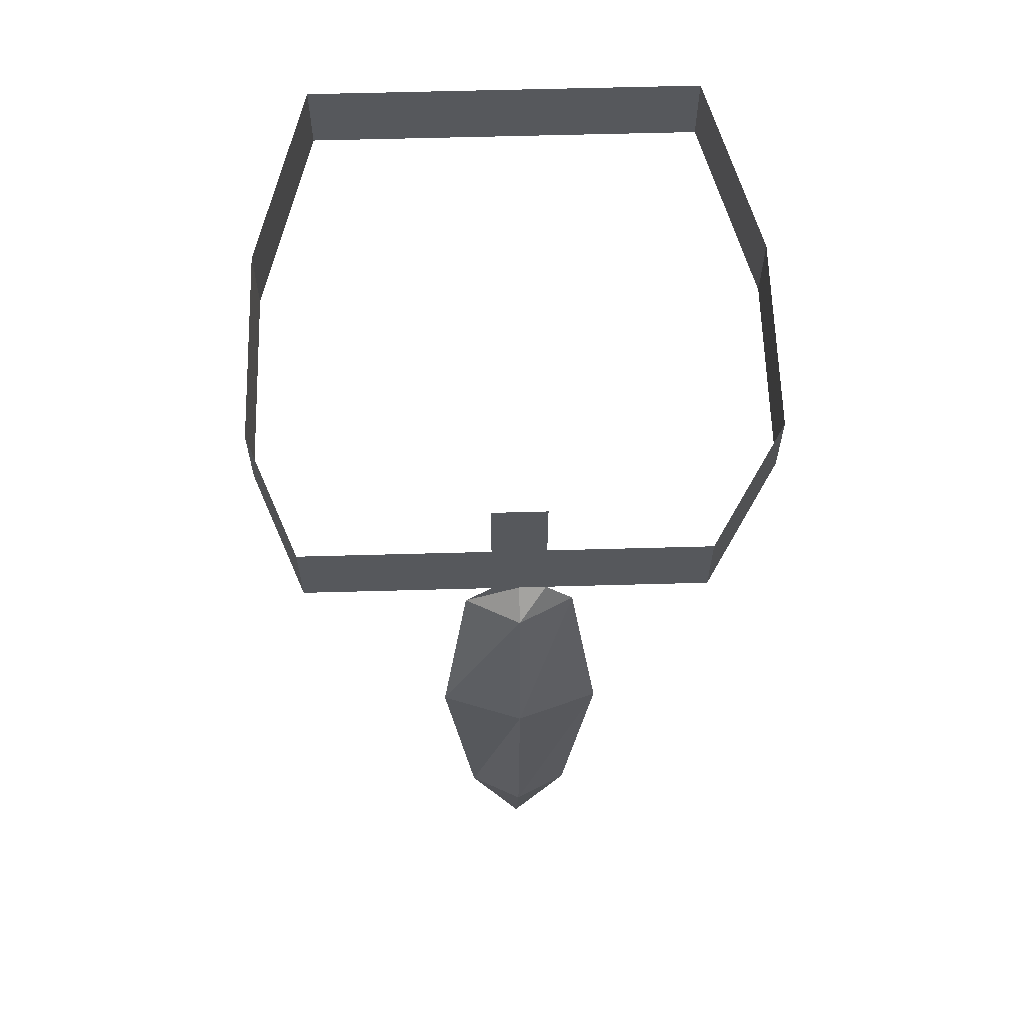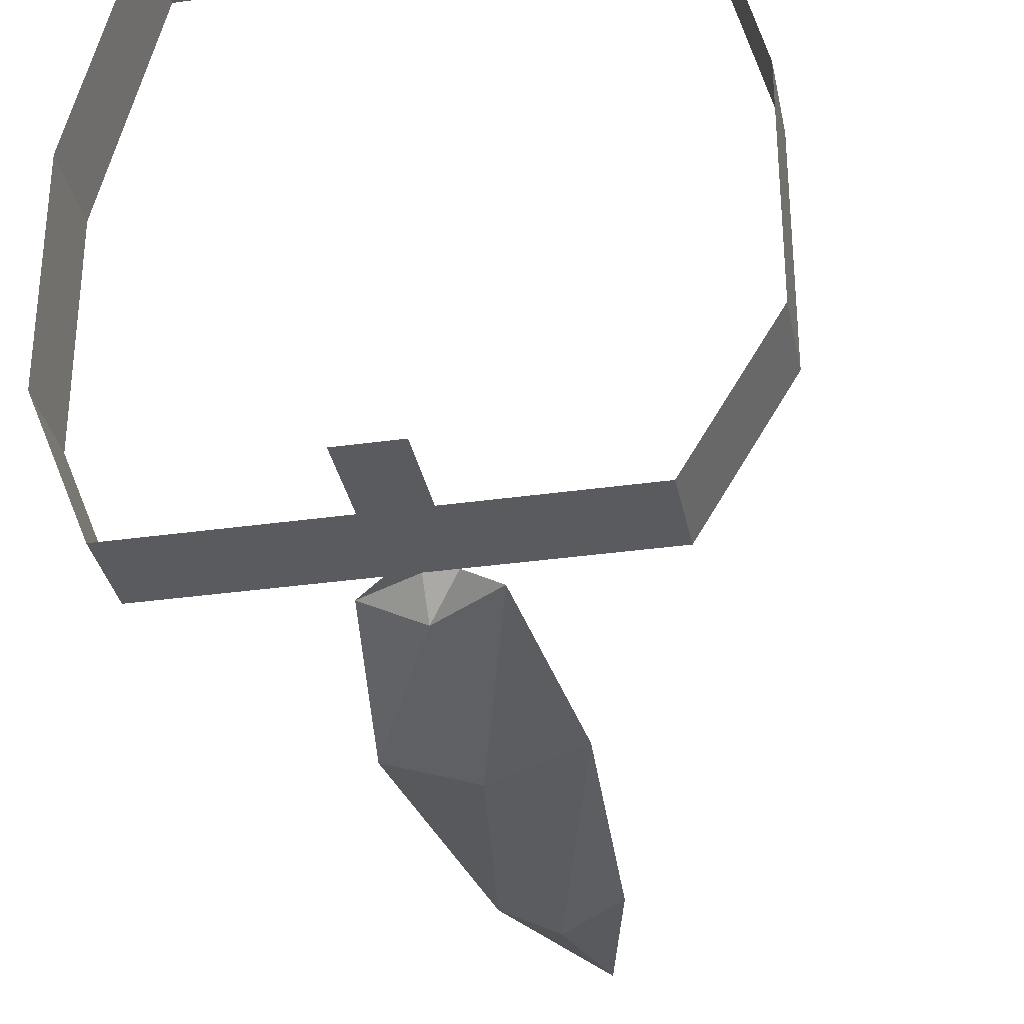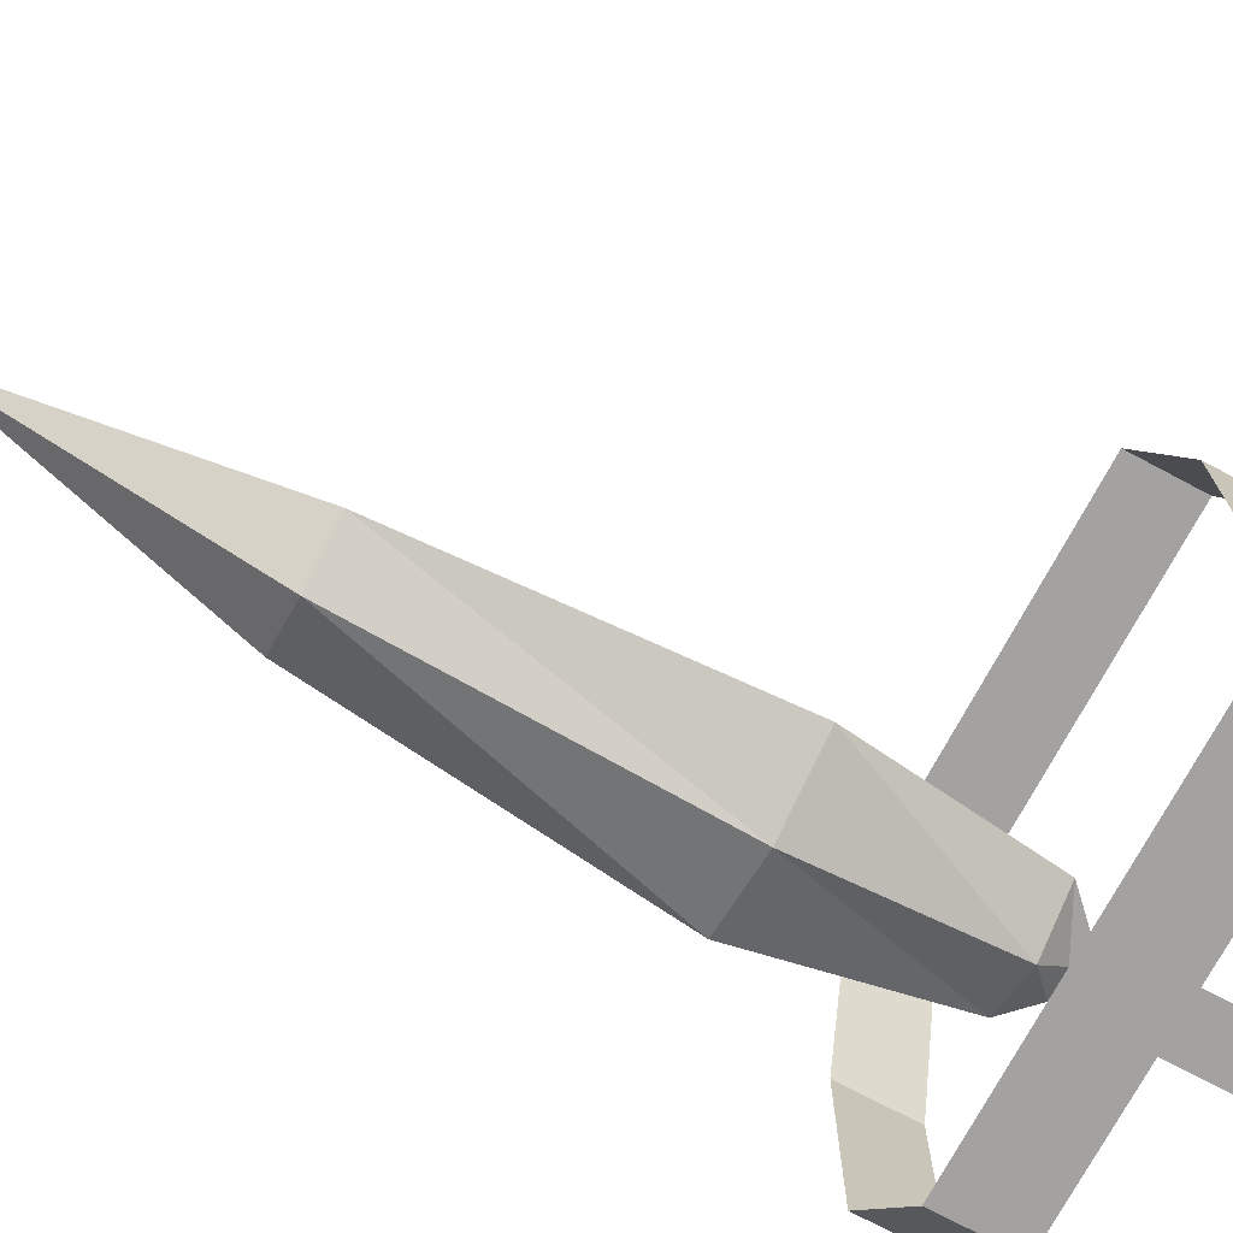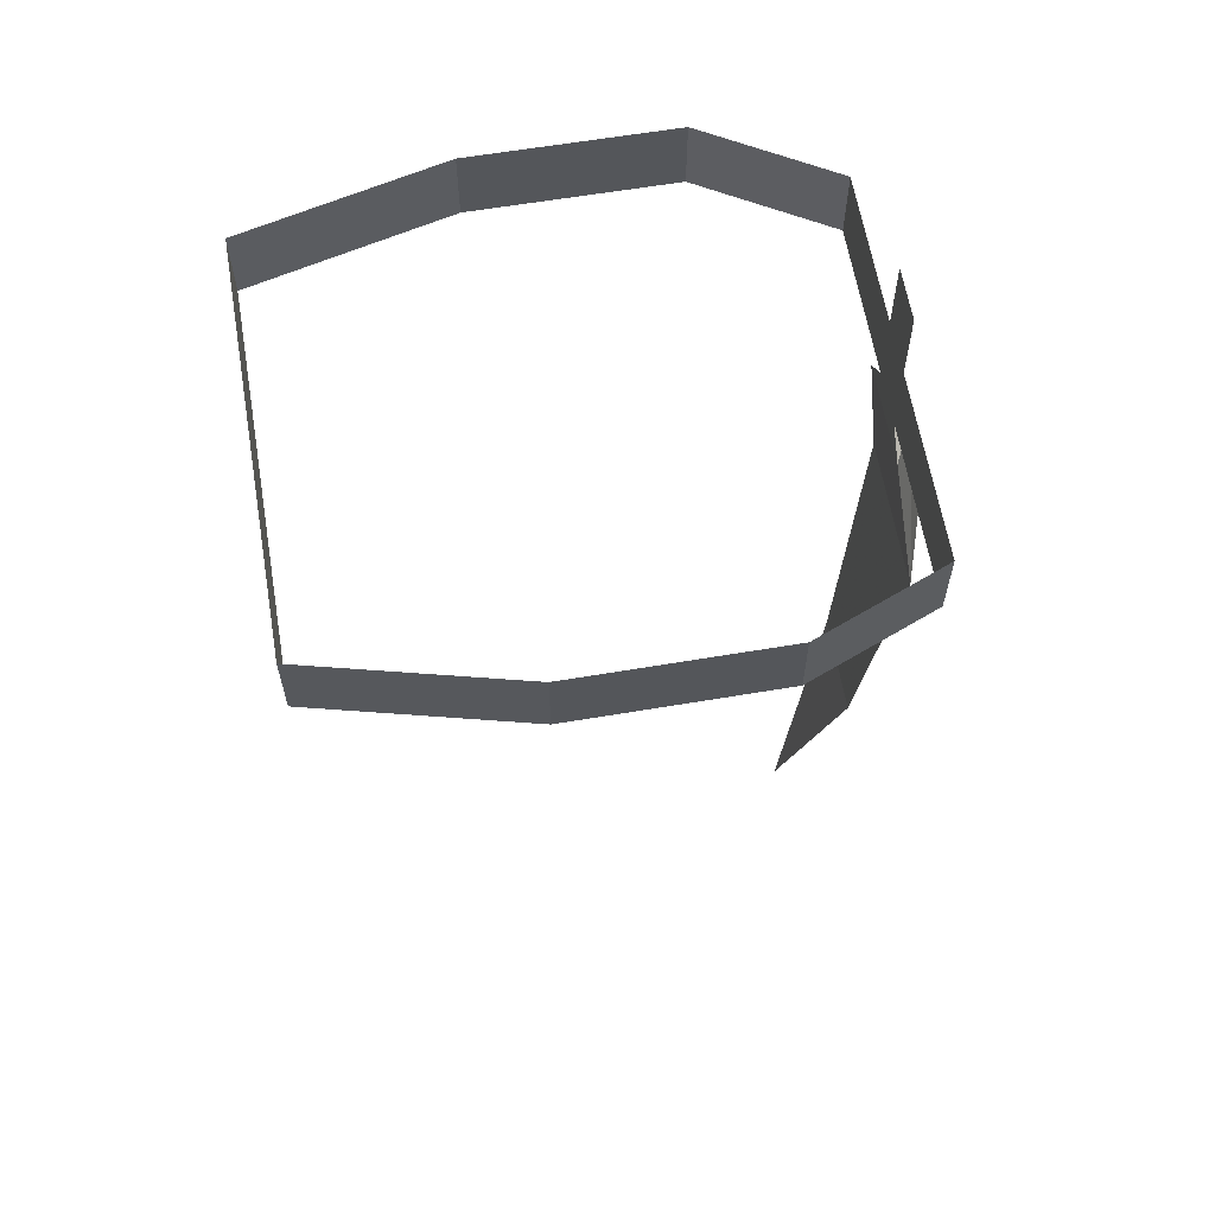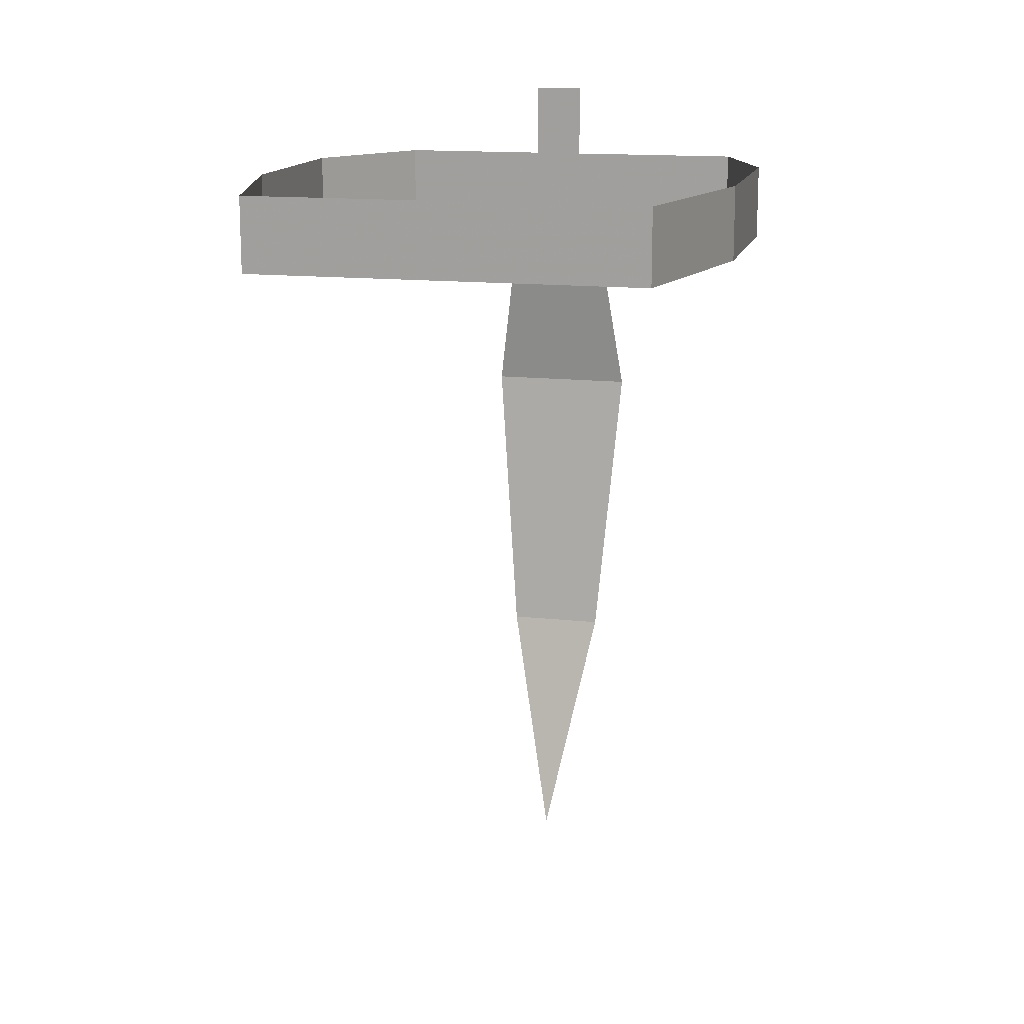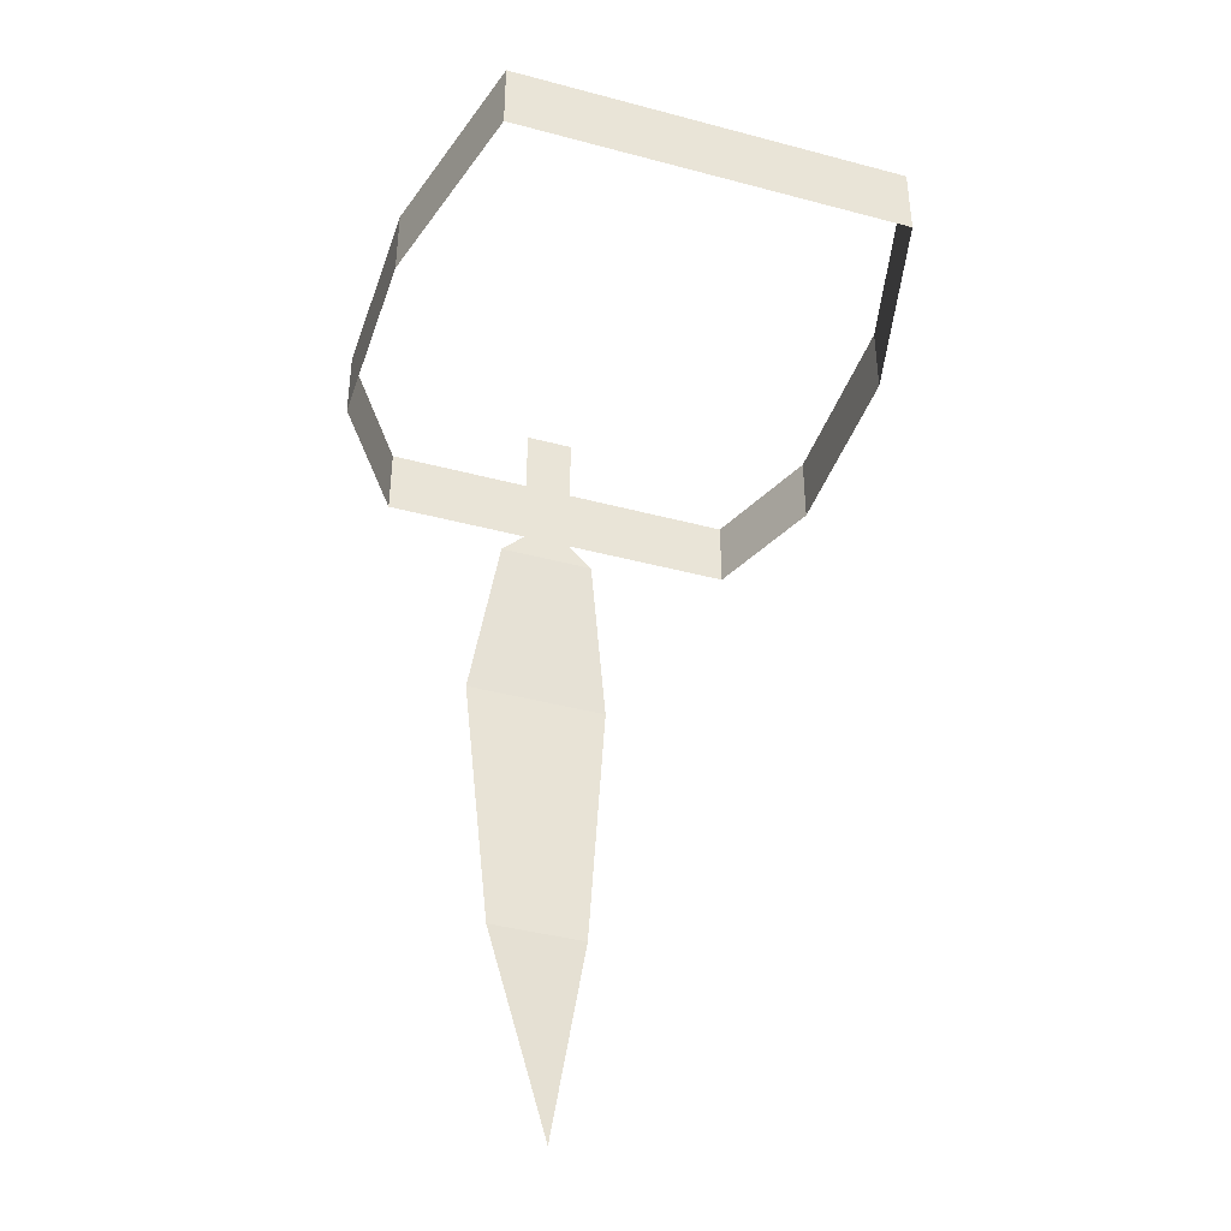
<metadata>
{"format":"obj","ext":"obj","renderer":"f3d","projection":"perspective","resolution":1024,"background":"white","views":[{"elev":62.2,"azim":178.4,"up":"+Y"},{"elev":-33.0,"azim":-168.9,"up":"+Z"},{"elev":-72.7,"azim":62.0,"up":"+Z"},{"elev":62.2,"azim":80.3,"up":"+Y"},{"elev":14.9,"azim":13.3,"up":"+Y"},{"elev":-40.8,"azim":-18.1,"up":"+Y"}]}
</metadata>
<code>
v -0.05469 -0.03125 -0.1328
v -0.07812 -0.03125 -0.09375
v -0.07812 -0.007812 -0.09375
v -0.05469 -0.007812 -0.1328
v 0.0625 -0.03125 -0.1328
v 0.0625 -0.007812 -0.1328
v -0.07812 -0.03125 -0.03125
v -0.07812 -0.007812 -0.03125
v -0.0625 -0.03125 0.03125
v -0.0625 -0.007812 0.03125
v 0.0625 -0.03125 0.03125
v 0.0625 -0.007812 0.03125
v 0.07812 -0.03125 -0.03125
v 0.07812 -0.007812 -0.03125
v 0.07812 -0.03125 -0.09375
v 0.07812 -0.007812 -0.09375
v -0.007812 -0.03125 -0.1328
v 0.007812 -0.03125 -0.1328
v 0.007812 0.01562 -0.1328
v -0.007812 0.01562 -0.1328
v 0 -0.03125 -0.1328
v 0 -0.03906 -0.1406
v -0.01562 -0.03906 -0.1328
v 0.01562 -0.03906 -0.1328
v 0 0.01562 -0.1328
v 0.02344 -0.09375 -0.1406
v 0 -0.09375 -0.1484
v -0.02344 -0.09375 -0.1406
v -0.01562 -0.1875 -0.1328
v 0.01562 -0.1875 -0.1328
v 0 -0.1875 -0.1406
v 0 -0.2656 -0.1172
f 1 2 3
f 1 3 4
f 1 4 5
f 1 5 6
f 1 6 4
f 1 4 2
f 2 4 3
f 2 3 7
f 2 7 8
f 2 8 3
f 3 8 7
f 7 8 9
f 7 9 10
f 7 10 8
f 8 10 9
f 9 10 11
f 9 11 12
f 9 12 10
f 10 12 11
f 11 12 13
f 11 13 14
f 11 14 12
f 12 14 13
f 13 14 15
f 13 15 16
f 13 16 14
f 14 16 15
f 15 16 5
f 15 5 6
f 15 6 16
f 16 6 5
f 5 4 6
f 17 18 19
f 17 19 20
f 17 20 21
f 18 21 25
f 18 25 19
f 21 20 25
f 17 21 22
f 17 22 23
f 17 23 18
f 18 23 24
f 18 24 21
f 26 27 22
f 26 22 24
f 26 24 28
f 27 28 23
f 27 23 22
f 28 24 23
f 24 22 21
f 26 28 29
f 26 29 30
f 26 30 27
f 27 30 31
f 27 31 28
f 31 29 28
f 29 31 32
f 29 32 30
f 30 32 31

</code>
